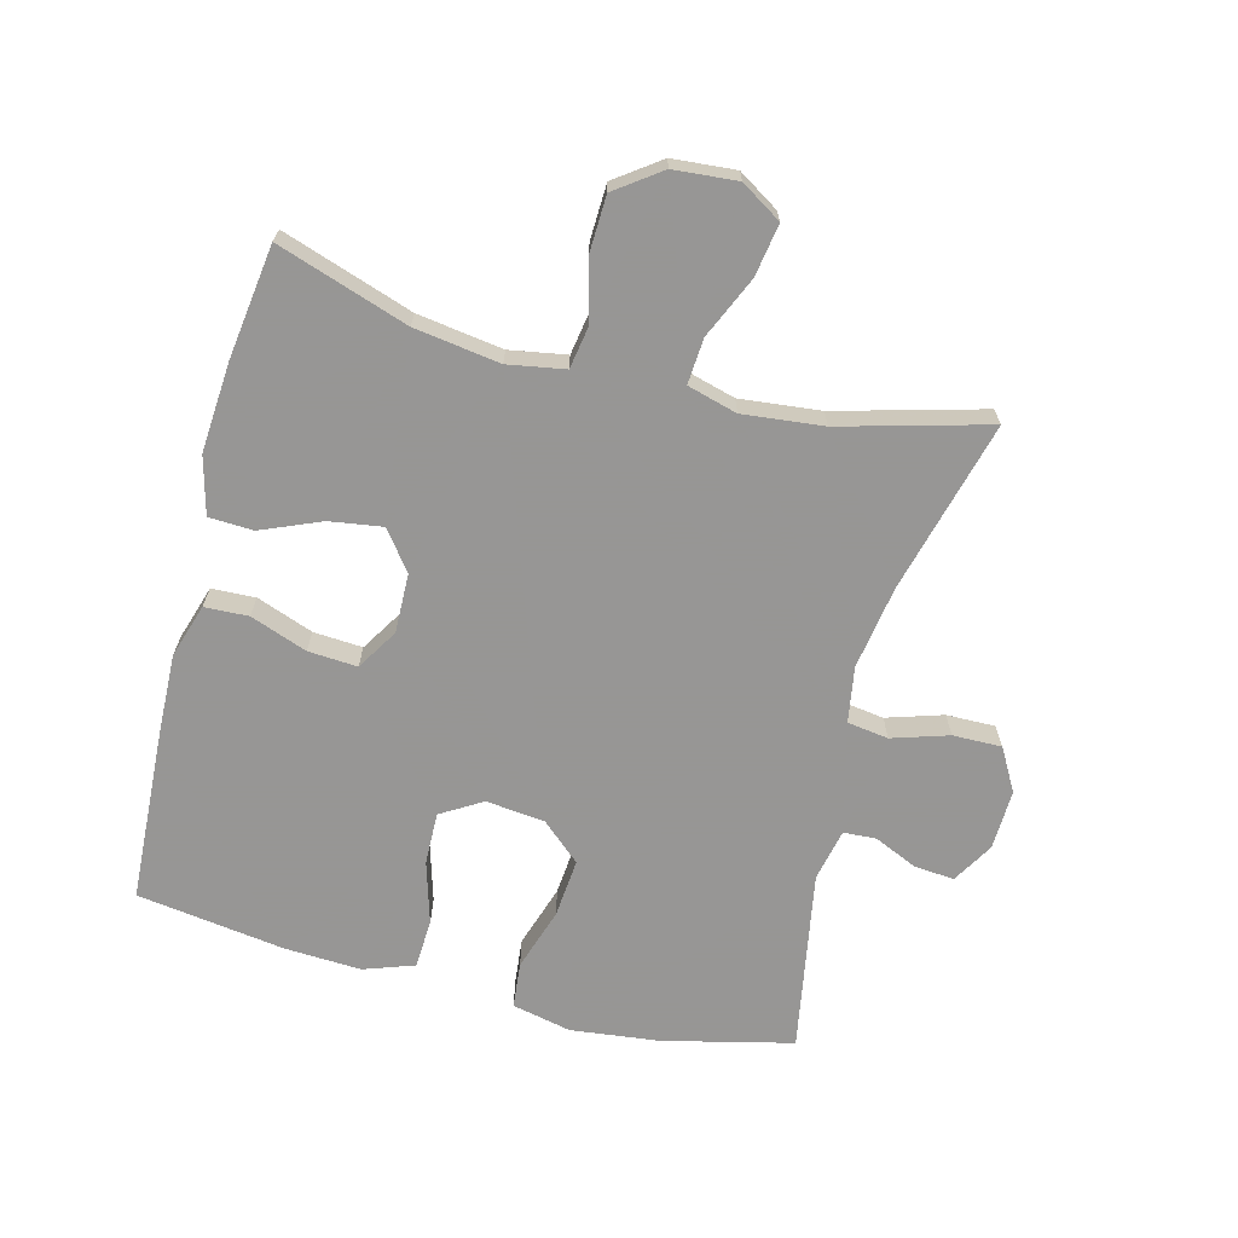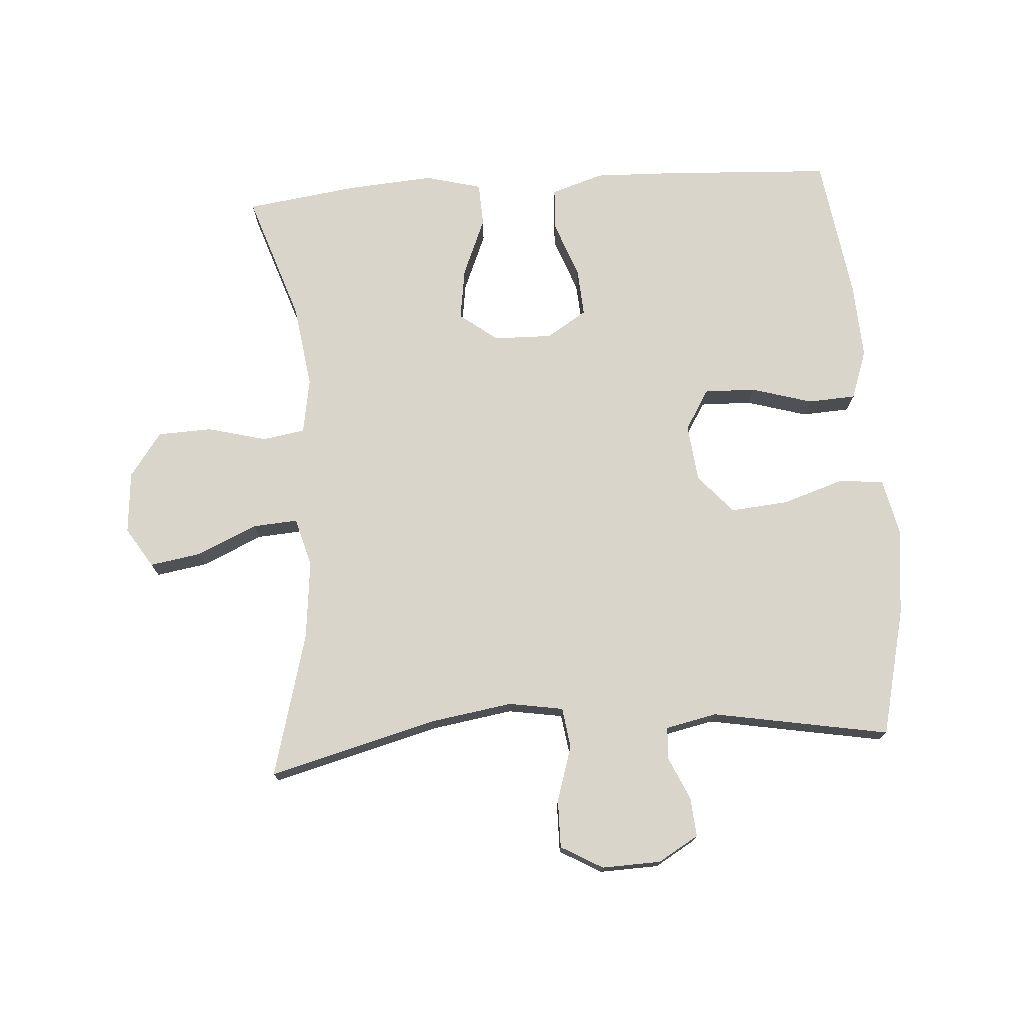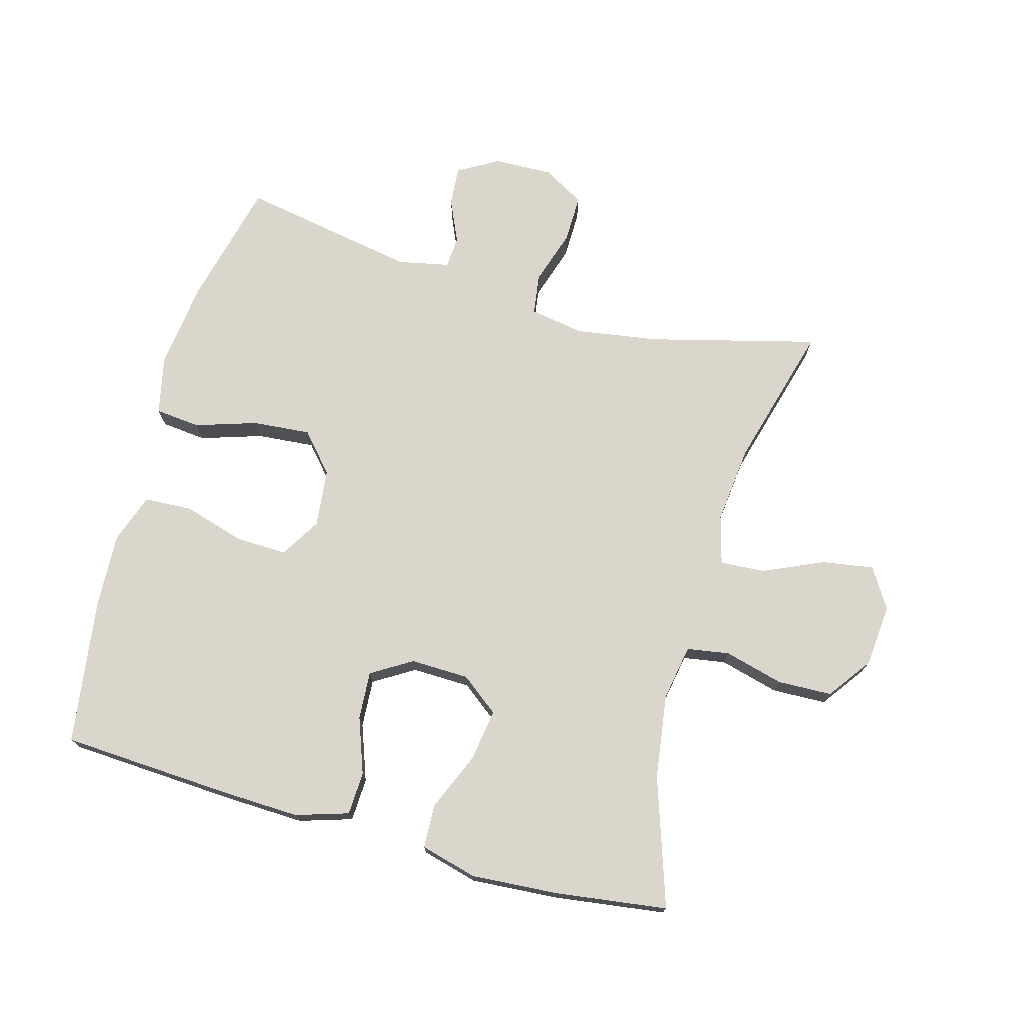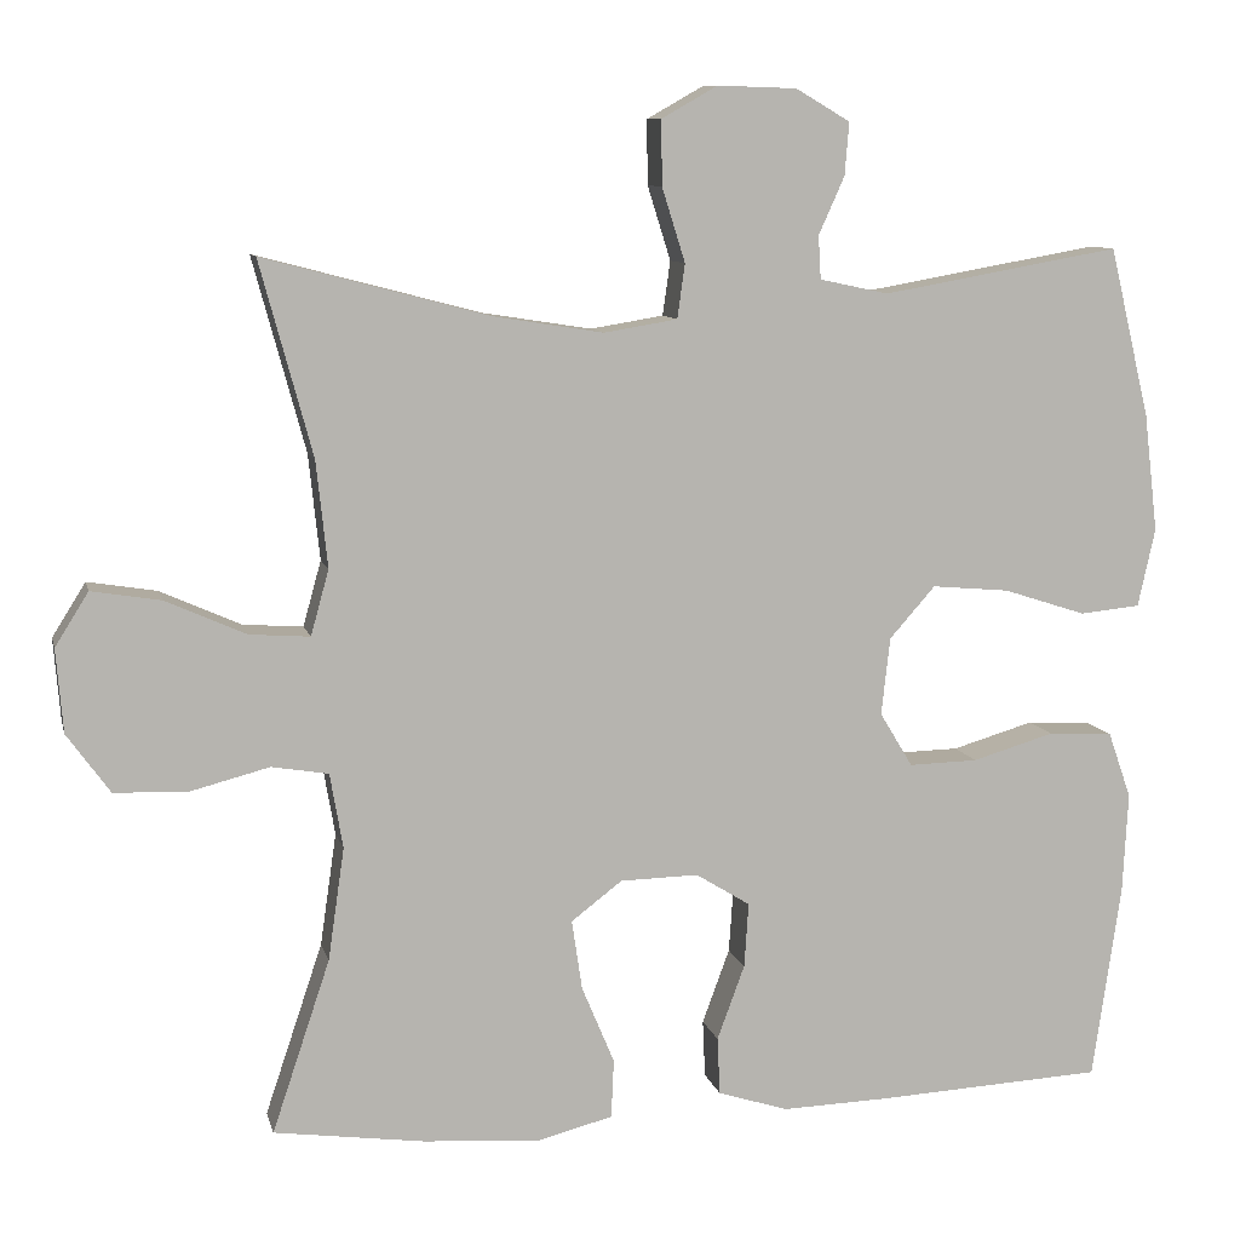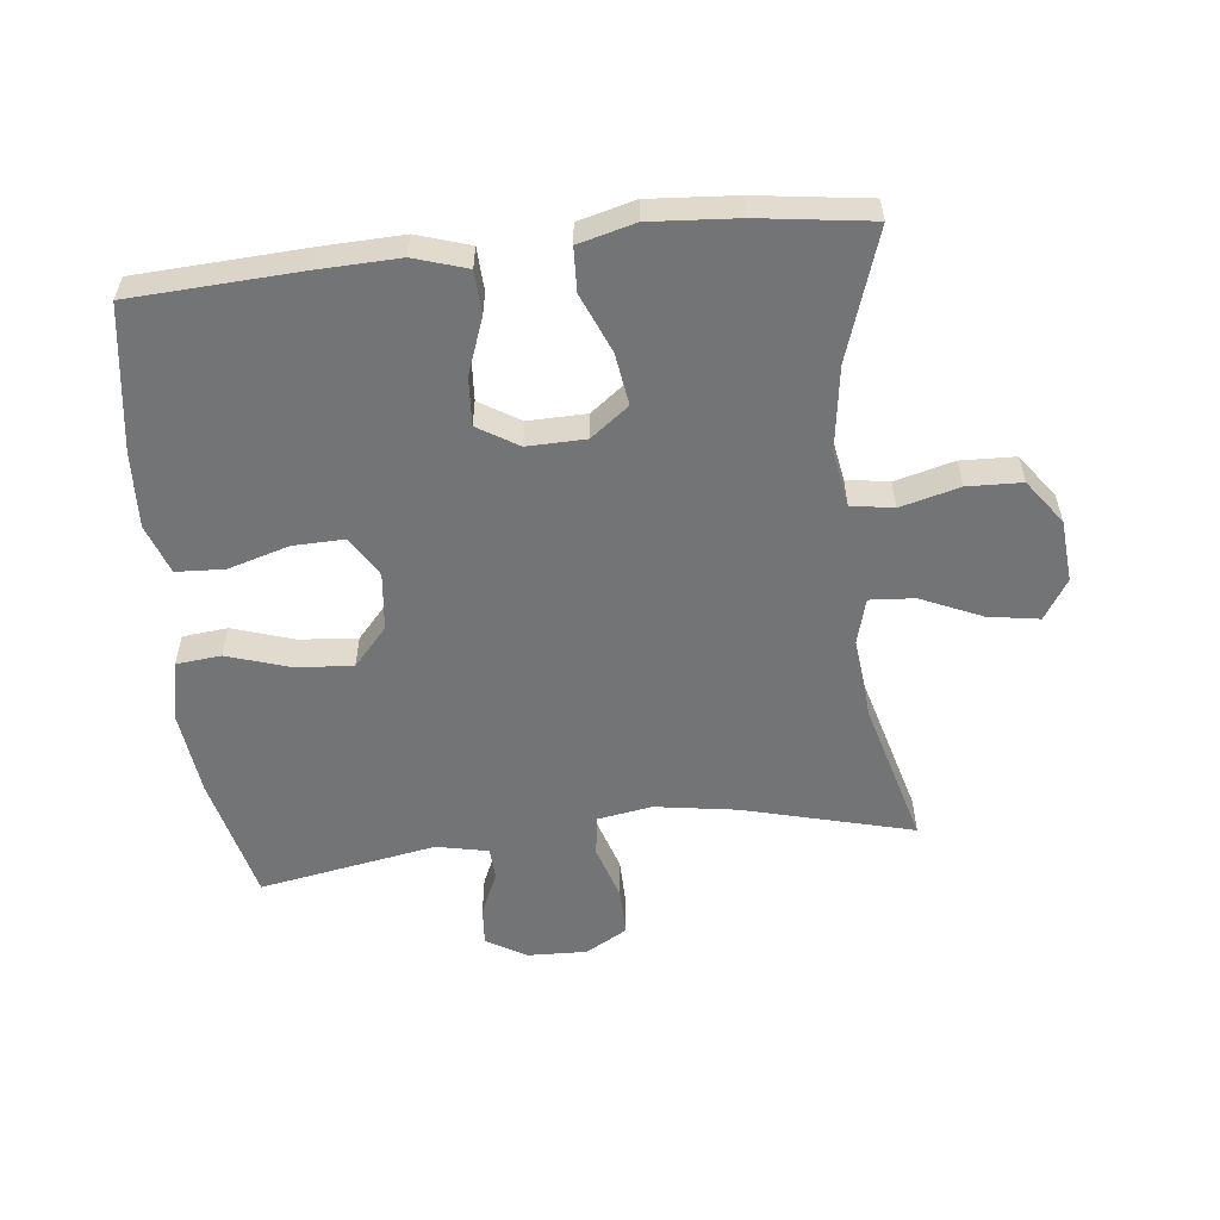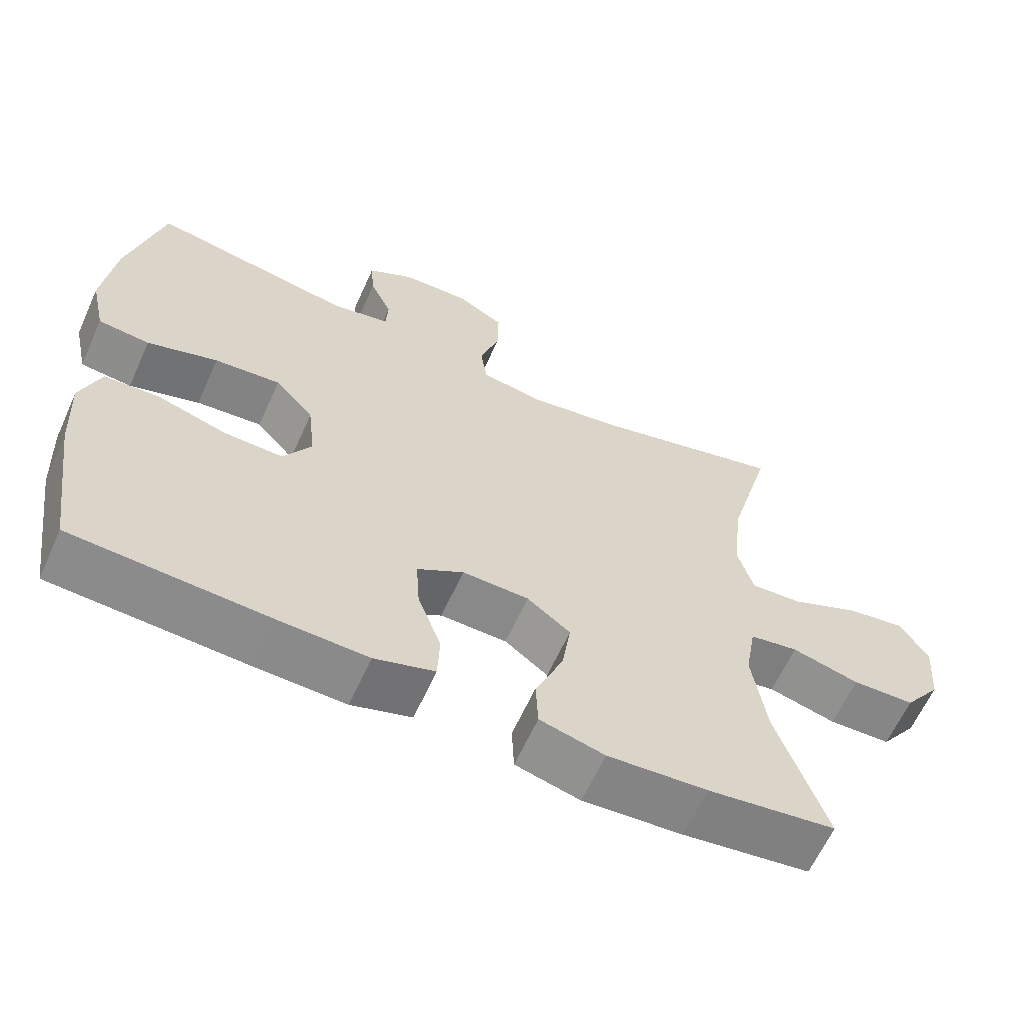
<metadata>
{"format":"obj","ext":"obj","renderer":"f3d","projection":"perspective","resolution":1024,"background":"white","views":[{"elev":-67.8,"azim":-104.5,"up":"+Y"},{"elev":74.5,"azim":-3.9,"up":"+Y"},{"elev":73.7,"azim":-164.3,"up":"+Y"},{"elev":9.3,"azim":-12.9,"up":"+Z"},{"elev":-56.1,"azim":-173.6,"up":"+Y"},{"elev":-62.9,"azim":155.7,"up":"+Z"}]}
</metadata>
<code>
v 0.5 0.07 -0.5
v 0.237 0.07 -0.514
v 0.112 0.07 -0.518
v 0.03 0.07 -0.492
v 0.027 0.07 -0.425
v 0.059 0.07 -0.338
v 0.064 0.07 -0.263
v 0.001 0.07 -0.224
v -0.09 0.07 -0.226
v -0.149 0.07 -0.271
v -0.137 0.07 -0.352
v -0.099 0.07 -0.443
v -0.102 0.07 -0.511
v -0.19 0.07 -0.534
v -0.326 0.07 -0.524
v -0.5 0.07 -0.5
v -0.433 0.07 -0.3
v -0.414 0.07 -0.169
v -0.429 0.07 -0.082
v -0.495 0.07 -0.071
v -0.587 0.07 -0.095
v -0.672 0.07 -0.092
v -0.722 0.07 -0.023
v -0.73 0.07 0.074
v -0.691 0.07 0.136
v -0.611 0.07 0.123
v -0.517 0.07 0.081
v -0.447 0.07 0.076
v -0.426 0.07 0.152
v -0.439 0.07 0.275
v -0.5 0.07 0.5
v -0.237 0.07 0.431
v -0.11 0.07 0.411
v -0.025 0.07 0.425
v -0.016 0.07 0.488
v -0.043 0.07 0.574
v -0.044 0.07 0.649
v 0.021 0.07 0.686
v 0.113 0.07 0.683
v 0.176 0.07 0.646
v 0.171 0.07 0.585
v 0.141 0.07 0.518
v 0.144 0.07 0.468
v 0.224 0.07 0.451
v 0.5 0.07 0.5
v 0.547 0.07 0.303
v 0.563 0.07 0.167
v 0.543 0.07 0.076
v 0.473 0.07 0.069
v 0.377 0.07 0.1
v 0.287 0.07 0.108
v 0.234 0.07 0.048
v 0.224 0.07 -0.042
v 0.262 0.07 -0.105
v 0.342 0.07 -0.103
v 0.437 0.07 -0.075
v 0.512 0.07 -0.079
v 0.539 0.07 -0.156
v 0.533 0.07 -0.273
v 0.5 0 -0.5
v 0.237 0 -0.514
v 0.112 0 -0.518
v 0.03 0 -0.492
v 0.027 0 -0.425
v 0.059 0 -0.338
v 0.064 0 -0.263
v 0.001 0 -0.224
v -0.09 0 -0.226
v -0.149 0 -0.271
v -0.137 0 -0.352
v -0.099 0 -0.443
v -0.102 0 -0.511
v -0.19 0 -0.534
v -0.326 0 -0.524
v -0.5 0 -0.5
v -0.433 0 -0.3
v -0.414 0 -0.169
v -0.429 0 -0.082
v -0.495 0 -0.071
v -0.587 0 -0.095
v -0.672 0 -0.092
v -0.722 0 -0.023
v -0.73 0 0.074
v -0.691 0 0.136
v -0.611 0 0.123
v -0.517 0 0.081
v -0.447 0 0.076
v -0.426 0 0.152
v -0.439 0 0.275
v -0.5 0 0.5
v -0.237 0 0.431
v -0.11 0 0.411
v -0.025 0 0.425
v -0.016 0 0.488
v -0.043 0 0.574
v -0.044 0 0.649
v 0.021 0 0.686
v 0.113 0 0.683
v 0.176 0 0.646
v 0.171 0 0.585
v 0.141 0 0.518
v 0.144 0 0.468
v 0.224 0 0.451
v 0.5 0 0.5
v 0.547 0 0.303
v 0.563 0 0.167
v 0.543 0 0.076
v 0.473 0 0.069
v 0.377 0 0.1
v 0.287 0 0.108
v 0.234 0 0.048
v 0.224 0 -0.042
v 0.262 0 -0.105
v 0.342 0 -0.103
v 0.437 0 -0.075
v 0.512 0 -0.079
v 0.539 0 -0.156
v 0.533 0 -0.273
f 55 56 57 58
f 54 55 58 59
f 47 48 49 50
f 47 50 51
f 44 45 46 47
f 43 44 47 51
f 39 40 41 42
f 39 42 43
f 38 39 43
f 35 36 37 38
f 34 35 38 43
f 30 31 32
f 29 30 32 33
f 28 29 33 34
f 24 25 26 27
f 24 27 28
f 23 24 28
f 20 21 22 23
f 19 20 23 28
f 18 19 28 34
f 14 15 16 17
f 11 12 13 14
f 10 11 14 17
f 9 10 17 18
f 3 4 5 6
f 3 6 7
f 2 3 7
f 54 59 1 2
f 53 54 2 7
f 52 53 7 8
f 34 43 51 52
f 18 34 52
f 8 9 18 52
f 117 116 115 114
f 118 117 114 113
f 109 108 107 106
f 110 109 106
f 106 105 104 103
f 110 106 103 102
f 101 100 99 98
f 102 101 98
f 102 98 97
f 97 96 95 94
f 102 97 94 93
f 91 90 89
f 92 91 89 88
f 93 92 88 87
f 86 85 84 83
f 87 86 83
f 87 83 82
f 82 81 80 79
f 87 82 79 78
f 93 87 78 77
f 76 75 74 73
f 73 72 71 70
f 76 73 70 69
f 77 76 69 68
f 65 64 63 62
f 66 65 62
f 66 62 61
f 61 60 118 113
f 66 61 113 112
f 67 66 112 111
f 111 110 102 93
f 111 93 77
f 111 77 68 67
f 1 60 61 2
f 2 61 62 3
f 3 62 63 4
f 4 63 64 5
f 5 64 65 6
f 6 65 66 7
f 7 66 67 8
f 8 67 68 9
f 9 68 69 10
f 10 69 70 11
f 11 70 71 12
f 12 71 72 13
f 13 72 73 14
f 14 73 74 15
f 15 74 75 16
f 16 75 76 17
f 17 76 77 18
f 18 77 78 19
f 19 78 79 20
f 20 79 80 21
f 21 80 81 22
f 22 81 82 23
f 23 82 83 24
f 24 83 84 25
f 25 84 85 26
f 26 85 86 27
f 27 86 87 28
f 28 87 88 29
f 29 88 89 30
f 30 89 90 31
f 31 90 91 32
f 32 91 92 33
f 33 92 93 34
f 34 93 94 35
f 35 94 95 36
f 36 95 96 37
f 37 96 97 38
f 38 97 98 39
f 39 98 99 40
f 40 99 100 41
f 41 100 101 42
f 42 101 102 43
f 43 102 103 44
f 44 103 104 45
f 45 104 105 46
f 46 105 106 47
f 47 106 107 48
f 48 107 108 49
f 49 108 109 50
f 50 109 110 51
f 51 110 111 52
f 52 111 112 53
f 53 112 113 54
f 54 113 114 55
f 55 114 115 56
f 56 115 116 57
f 57 116 117 58
f 58 117 118 59
f 59 118 60 1

</code>
